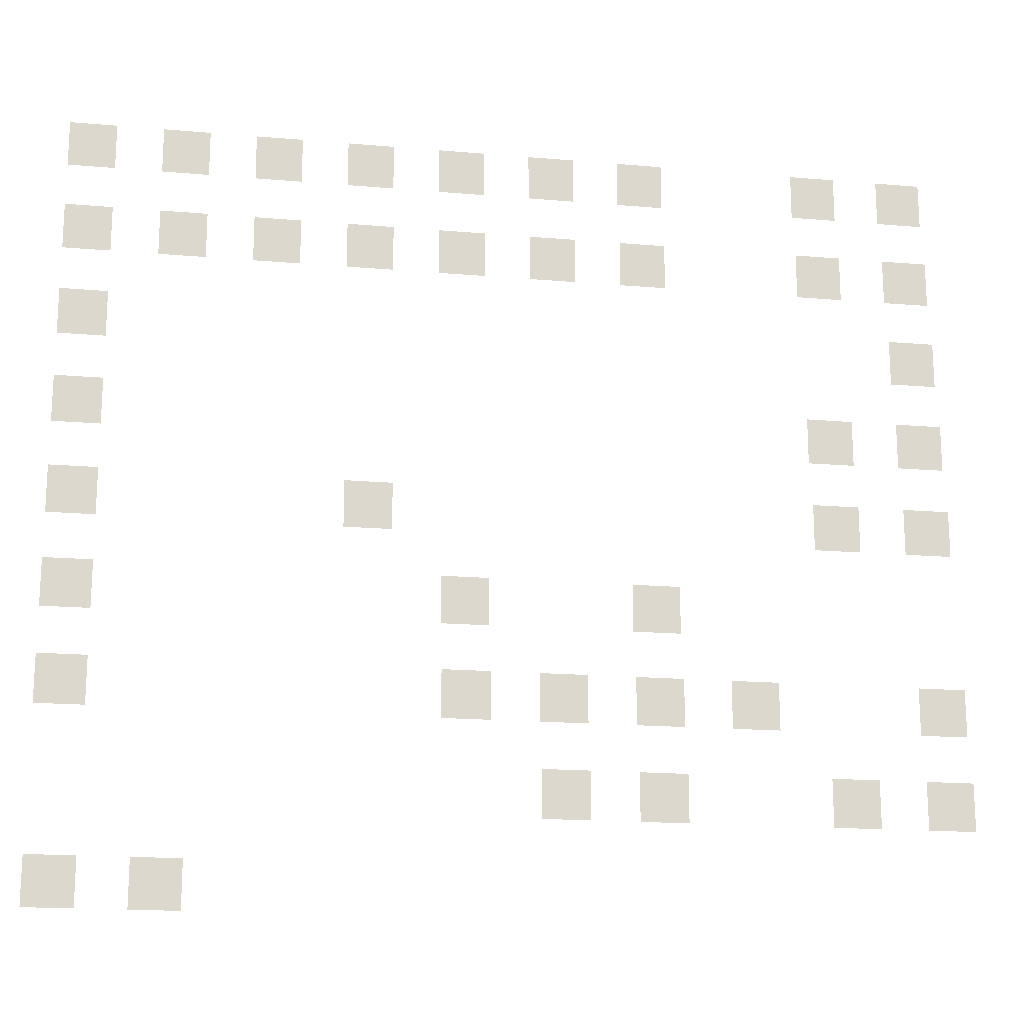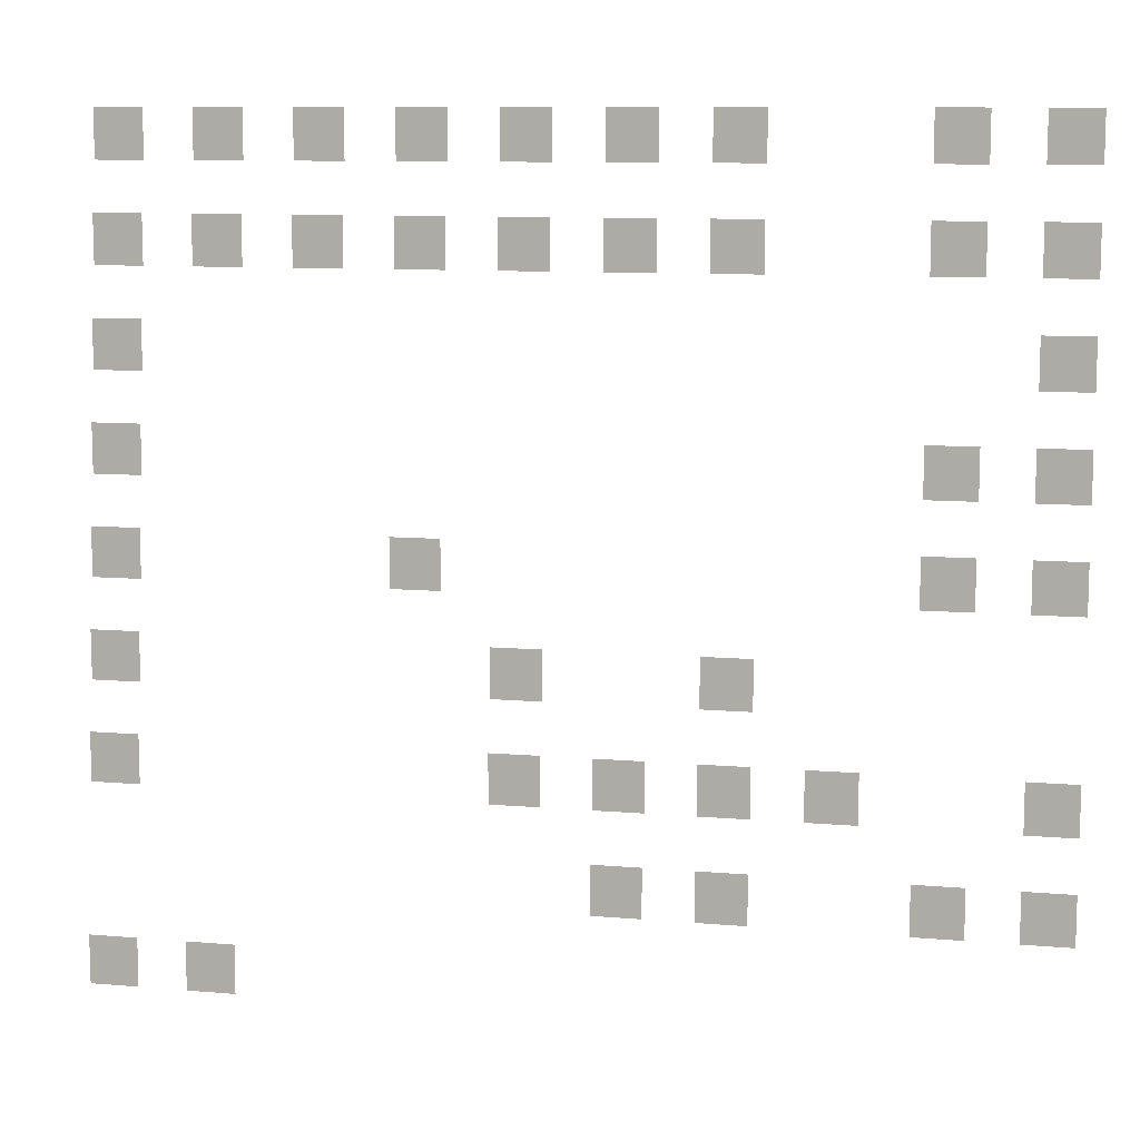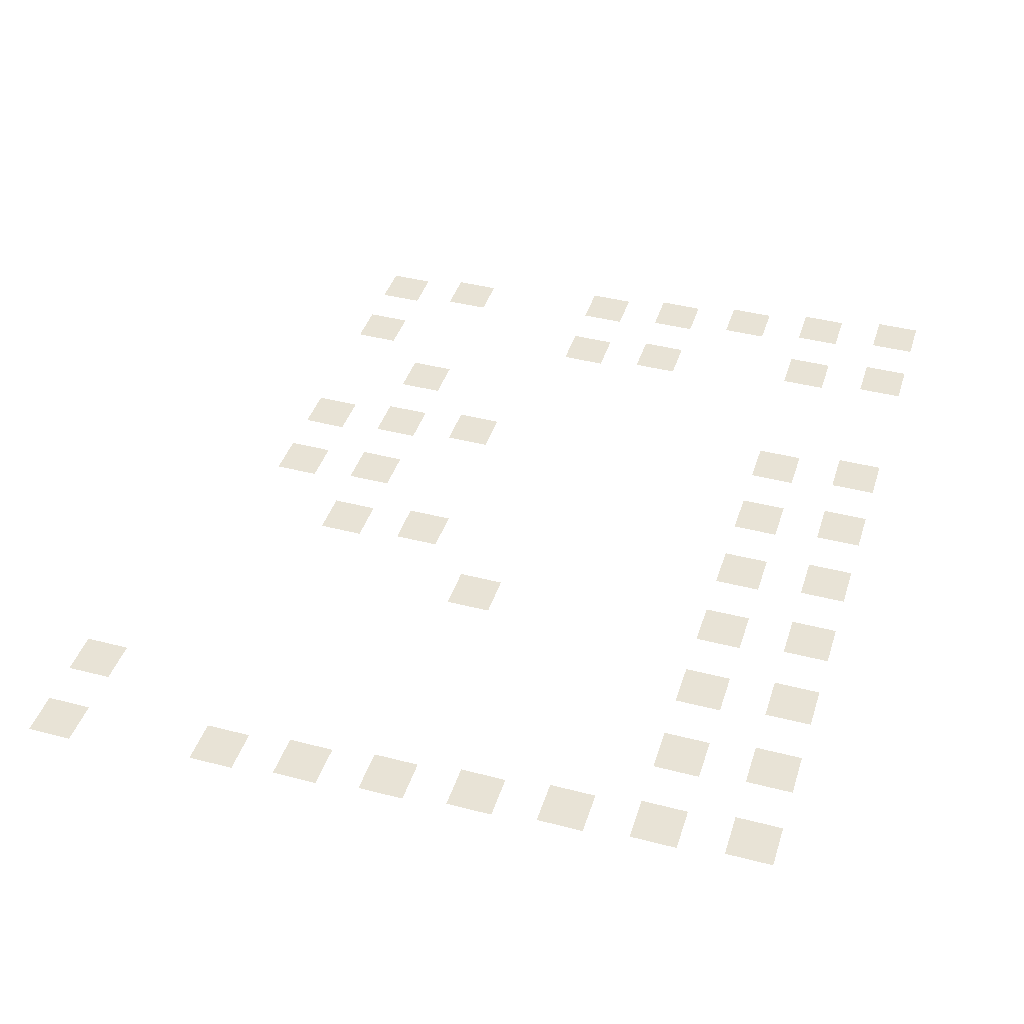
<metadata>
{"format":"obj","ext":"obj","renderer":"f3d","projection":"perspective","resolution":1024,"background":"white","views":[{"elev":-17.4,"azim":170.2,"up":"+Y"},{"elev":10.1,"azim":-167.6,"up":"+Y"},{"elev":41.7,"azim":107.3,"up":"+Z"}]}
</metadata>
<code>
v 0 -1.067 -0.15
v -0.5333 -1.067 -0.15
v -0.5333 -0.5333 -0.15
v 0 -0.5333 -0.15
v -1.067 -1.067 -0.15
v -1.6 -1.067 -0.15
v -1.6 -0.5333 -0.15
v -1.067 -0.5333 -0.15
v -2.133 -1.067 -0.15
v -2.667 -1.067 -0.15
v -2.667 -0.5333 -0.15
v -2.133 -0.5333 -0.15
v -3.2 -1.067 -0.15
v -3.733 -1.067 -0.15
v -3.733 -0.5333 -0.15
v -3.2 -0.5333 -0.15
v -4.267 -1.067 -0.15
v -4.8 -1.067 -0.15
v -4.8 -0.5333 -0.15
v -4.267 -0.5333 -0.15
v -5.333 -1.067 -0.15
v -5.867 -1.067 -0.15
v -5.867 -0.5333 -0.15
v -5.333 -0.5333 -0.15
v -6.4 -1.067 -0.15
v -6.933 -1.067 -0.15
v -6.933 -0.5333 -0.15
v -6.4 -0.5333 -0.15
v -8.533 -1.067 -0.15
v -9.067 -1.067 -0.15
v -9.067 -0.5333 -0.15
v -8.533 -0.5333 -0.15
v -9.6 -1.067 -0.15
v -10.13 -1.067 -0.15
v -10.13 -0.5333 -0.15
v -9.6 -0.5333 -0.15
v 0 -2.133 -0.25
v -0.5333 -2.133 -0.25
v -0.5333 -1.6 -0.25
v 0 -1.6 -0.25
v -1.067 -2.133 -0.25
v -1.6 -2.133 -0.25
v -1.6 -1.6 -0.25
v -1.067 -1.6 -0.25
v -2.133 -2.133 -0.25
v -2.667 -2.133 -0.25
v -2.667 -1.6 -0.25
v -2.133 -1.6 -0.25
v -3.2 -2.133 -0.25
v -3.733 -2.133 -0.25
v -3.733 -1.6 -0.25
v -3.2 -1.6 -0.25
v -4.267 -2.133 -0.25
v -4.8 -2.133 -0.25
v -4.8 -1.6 -0.25
v -4.267 -1.6 -0.25
v -5.333 -2.133 -0.25
v -5.867 -2.133 -0.25
v -5.867 -1.6 -0.25
v -5.333 -1.6 -0.25
v -6.4 -2.133 -0.25
v -6.933 -2.133 -0.25
v -6.933 -1.6 -0.25
v -6.4 -1.6 -0.25
v -8.533 -2.133 -0.25
v -9.067 -2.133 -0.25
v -9.067 -1.6 -0.25
v -8.533 -1.6 -0.25
v -9.6 -2.133 -0.25
v -10.13 -2.133 -0.25
v -10.13 -1.6 -0.25
v -9.6 -1.6 -0.25
v 0 -3.2 -0.35
v -0.5333 -3.2 -0.35
v -0.5333 -2.667 -0.35
v 0 -2.667 -0.35
v -9.6 -3.2 -0.35
v -10.13 -3.2 -0.35
v -10.13 -2.667 -0.35
v -9.6 -2.667 -0.35
v 0 -4.267 -0.45
v -0.5333 -4.267 -0.45
v -0.5333 -3.733 -0.45
v 0 -3.733 -0.45
v -8.533 -4.267 -0.45
v -9.067 -4.267 -0.45
v -9.067 -3.733 -0.45
v -8.533 -3.733 -0.45
v -9.6 -4.267 -0.45
v -10.13 -4.267 -0.45
v -10.13 -3.733 -0.45
v -9.6 -3.733 -0.45
v 0 -5.333 -0.55
v -0.5333 -5.333 -0.55
v -0.5333 -4.8 -0.55
v 0 -4.8 -0.55
v -3.2 -5.333 -0.55
v -3.733 -5.333 -0.55
v -3.733 -4.8 -0.55
v -3.2 -4.8 -0.55
v -8.533 -5.333 -0.55
v -9.067 -5.333 -0.55
v -9.067 -4.8 -0.55
v -8.533 -4.8 -0.55
v -9.6 -5.333 -0.55
v -10.13 -5.333 -0.55
v -10.13 -4.8 -0.55
v -9.6 -4.8 -0.55
v 0 -6.4 -0.65
v -0.5333 -6.4 -0.65
v -0.5333 -5.867 -0.65
v 0 -5.867 -0.65
v -4.267 -6.4 -0.65
v -4.8 -6.4 -0.65
v -4.8 -5.867 -0.65
v -4.267 -5.867 -0.65
v -6.4 -6.4 -0.65
v -6.933 -6.4 -0.65
v -6.933 -5.867 -0.65
v -6.4 -5.867 -0.65
v 0 -7.467 -0.75
v -0.5333 -7.467 -0.75
v -0.5333 -6.933 -0.75
v 0 -6.933 -0.75
v -4.267 -7.467 -0.75
v -4.8 -7.467 -0.75
v -4.8 -6.933 -0.75
v -4.267 -6.933 -0.75
v -5.333 -7.467 -0.75
v -5.867 -7.467 -0.75
v -5.867 -6.933 -0.75
v -5.333 -6.933 -0.75
v -6.4 -7.467 -0.75
v -6.933 -7.467 -0.75
v -6.933 -6.933 -0.75
v -6.4 -6.933 -0.75
v -7.467 -7.467 -0.75
v -8 -7.467 -0.75
v -8 -6.933 -0.75
v -7.467 -6.933 -0.75
v -9.6 -7.467 -0.75
v -10.13 -7.467 -0.75
v -10.13 -6.933 -0.75
v -9.6 -6.933 -0.75
v -5.333 -8.533 -0.85
v -5.867 -8.533 -0.85
v -5.867 -8 -0.85
v -5.333 -8 -0.85
v -6.4 -8.533 -0.85
v -6.933 -8.533 -0.85
v -6.933 -8 -0.85
v -6.4 -8 -0.85
v -8.533 -8.533 -0.85
v -9.067 -8.533 -0.85
v -9.067 -8 -0.85
v -8.533 -8 -0.85
v -9.6 -8.533 -0.85
v -10.13 -8.533 -0.85
v -10.13 -8 -0.85
v -9.6 -8 -0.85
v 0 -9.6 -0.95
v -0.5333 -9.6 -0.95
v -0.5333 -9.067 -0.95
v 0 -9.067 -0.95
v -1.067 -9.6 -0.95
v -1.6 -9.6 -0.95
v -1.6 -9.067 -0.95
v -1.067 -9.067 -0.95
g house1_mesh_0002
f 1 2 3 4
f 5 6 7 8
f 9 10 11 12
f 13 14 15 16
f 17 18 19 20
f 21 22 23 24
f 25 26 27 28
f 29 30 31 32
f 33 34 35 36
f 37 38 39 40
f 41 42 43 44
f 45 46 47 48
f 49 50 51 52
f 53 54 55 56
f 57 58 59 60
f 61 62 63 64
f 65 66 67 68
f 69 70 71 72
f 73 74 75 76
f 77 78 79 80
f 81 82 83 84
f 85 86 87 88
f 89 90 91 92
f 93 94 95 96
f 97 98 99 100
f 101 102 103 104
f 105 106 107 108
f 109 110 111 112
f 113 114 115 116
f 117 118 119 120
f 121 122 123 124
f 125 126 127 128
f 129 130 131 132
f 133 134 135 136
f 137 138 139 140
f 141 142 143 144
f 145 146 147 148
f 149 150 151 152
f 153 154 155 156
f 157 158 159 160
f 161 162 163 164
f 165 166 167 168

</code>
